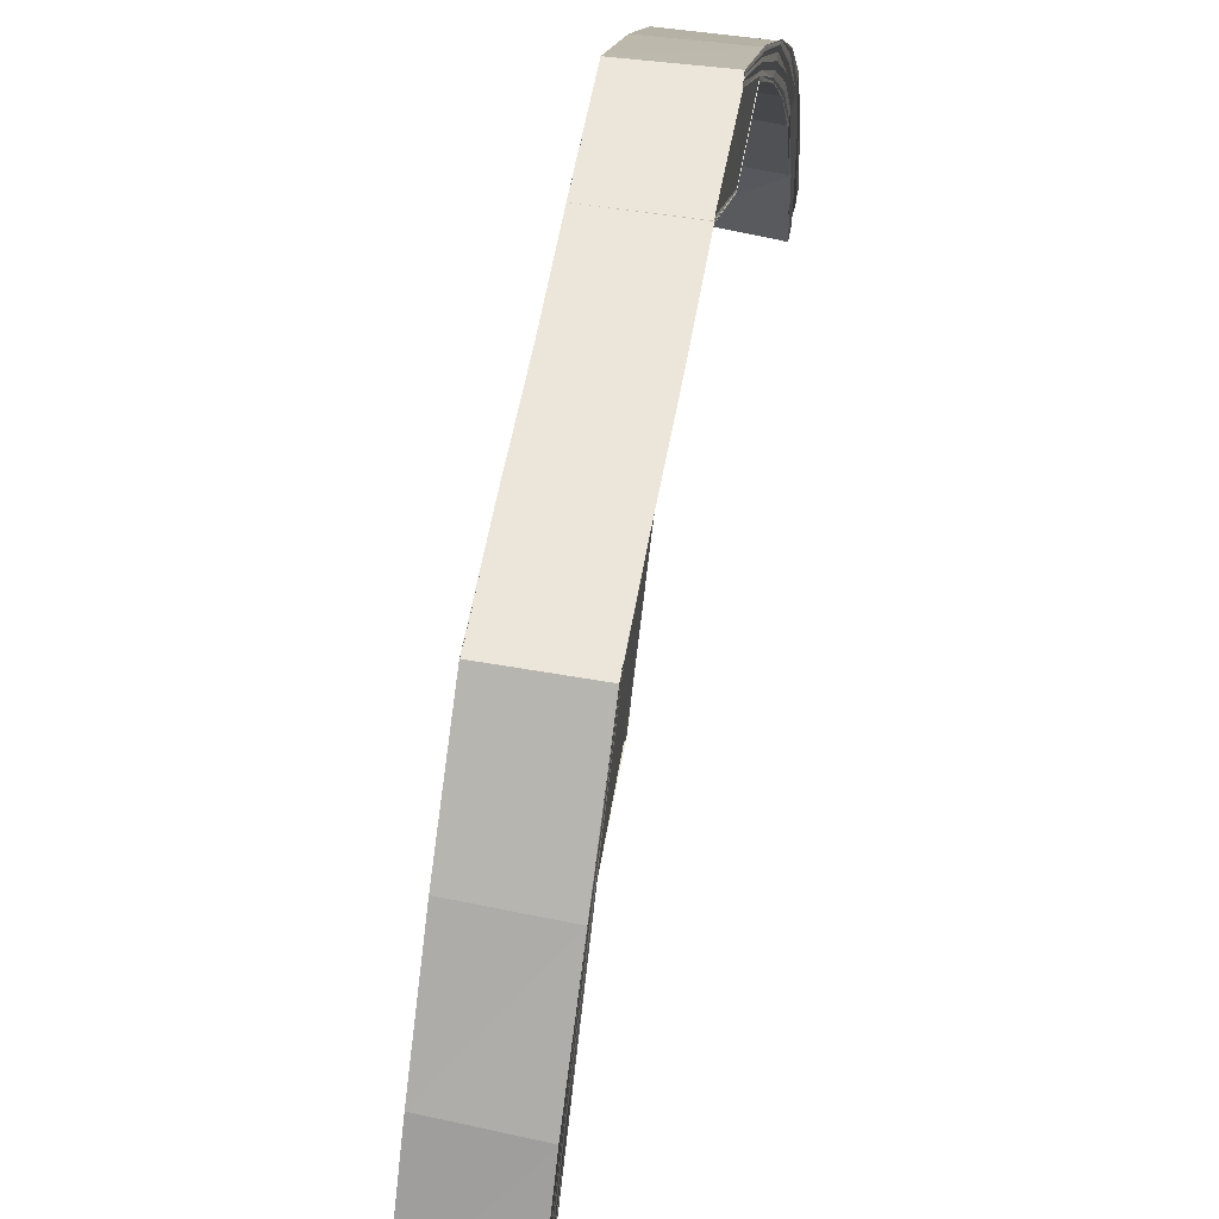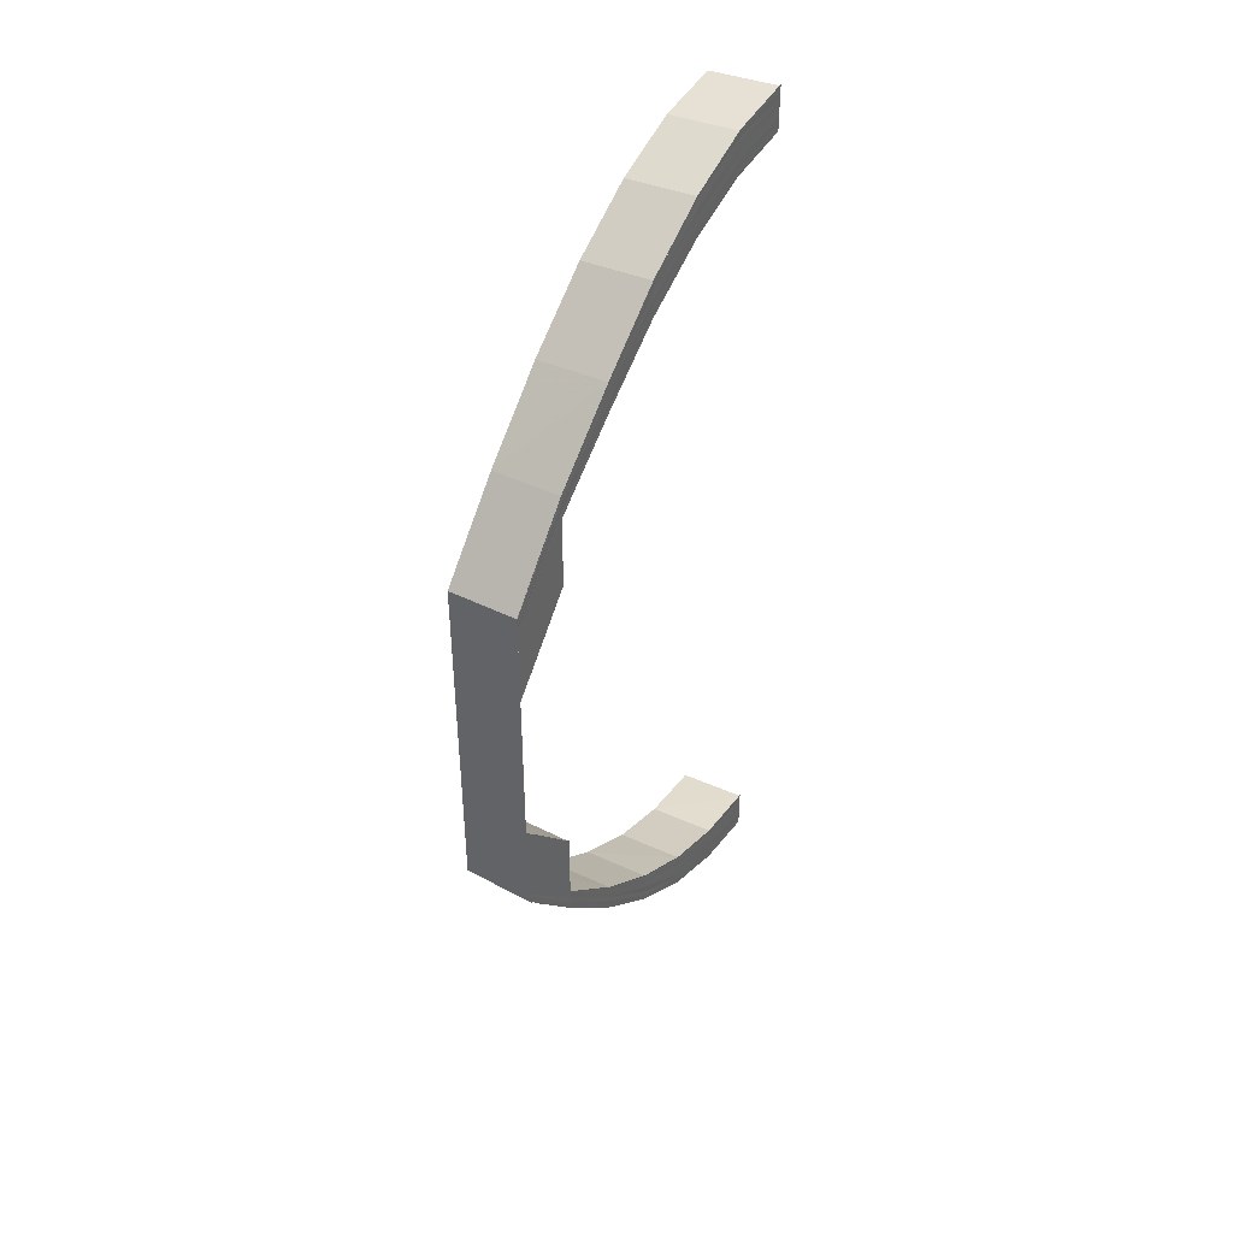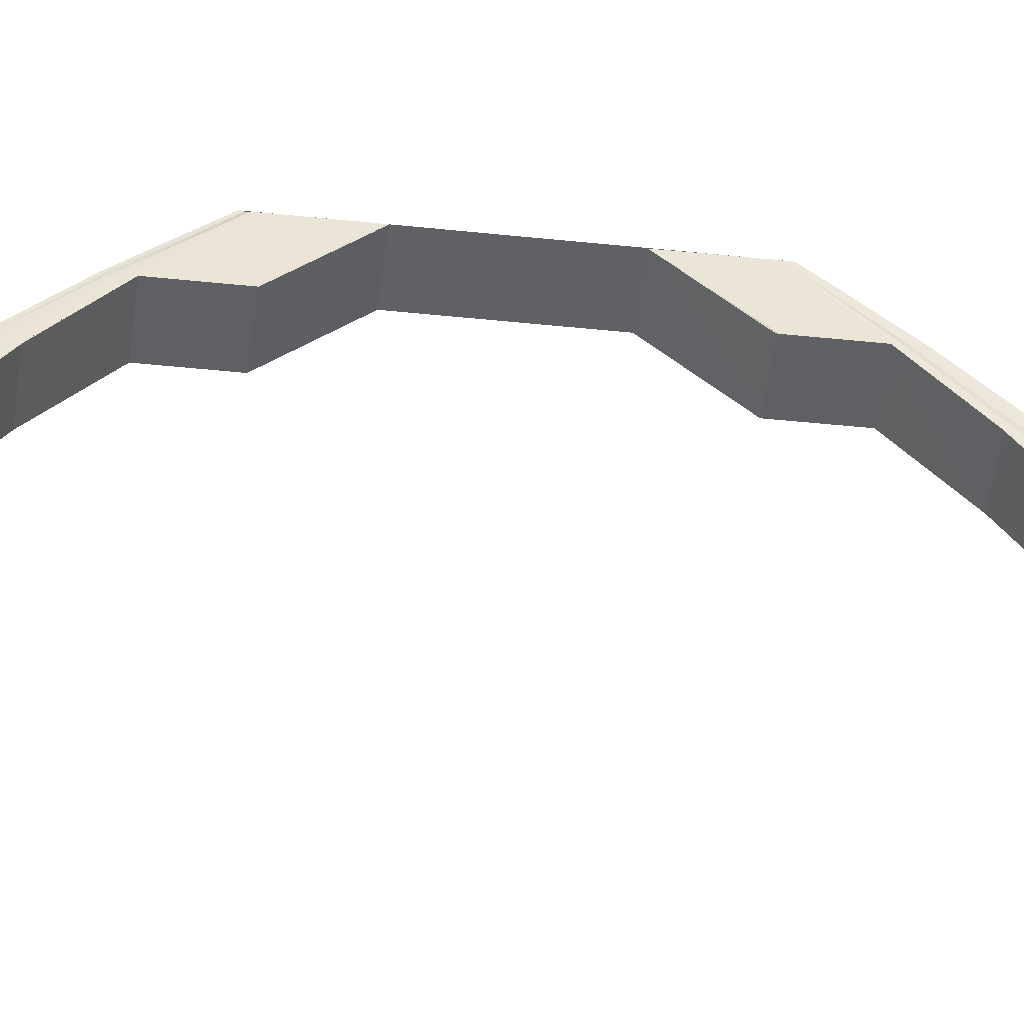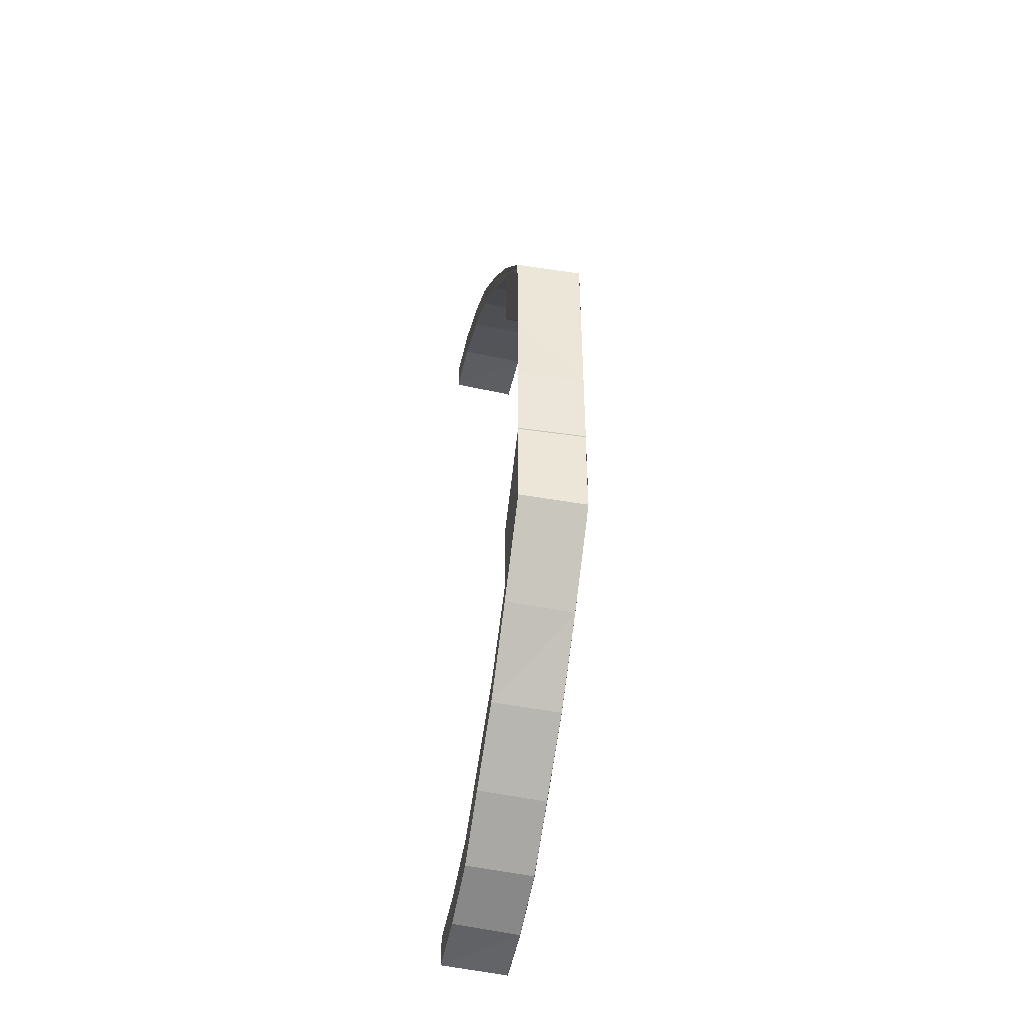
<metadata>
{"format":"obj","ext":"obj","renderer":"f3d","projection":"perspective","resolution":1024,"background":"white","views":[{"elev":56.1,"azim":-170.1,"up":"+Y"},{"elev":42.1,"azim":-148.6,"up":"+Z"},{"elev":-45.5,"azim":-96.8,"up":"+Y"},{"elev":-42.8,"azim":169.1,"up":"+Z"}]}
</metadata>
<code>
o 13076
v 2176 1862 7.169
v 2176 1862 7.168
v 2176 1862 7.169
v 2176 1862 7.168
v 2176 1862 7.169
v 2176 1862 7.168
v 2176 1862 7.167
v 2176 1862 7.163
v 2176 1862 7.168
v 2176 1862 7.157
v 2176 1862 7.164
v 2176 1862 7.149
v 2176 1862 7.158
v 2176 1862 7.14
v 2176 1862 7.15
v 2176 1862 7.128
v 2176 1862 7.14
v 2176 1862 7.167
v 2176 1862 7.168
v 2176 1862 7.164
v 2176 1862 7.164
v 2176 1862 7.168
v 2176 1862 7.168
v 2176 1862 7.163
v 2176 1862 7.164
v 2176 1862 7.158
v 2176 1862 7.158
v 2176 1862 7.164
v 2176 1862 7.164
v 2176 1862 7.157
v 2176 1862 7.158
v 2176 1862 7.15
v 2176 1862 7.15
v 2176 1862 7.158
v 2176 1862 7.158
v 2176 1862 7.149
v 2176 1862 7.15
v 2176 1862 7.14
v 2176 1862 7.14
v 2176 1862 7.15
v 2176 1862 7.15
v 2176 1862 7.14
v 2176 1862 7.14
v 2176 1862 7.128
v 2176 1862 7.129
v 2176 1862 7.116
v 2176 1862 7.129
v 2176 1862 7.116
v 2176 1862 7.104
v 2176 1862 7.104
v 2176 1862 7.104
v 2176 1862 7.115
v 2176 1862 7.115
v 2176 1862 7.104
v 2176 1862 7.115
v 2176 1862 7.127
v 2176 1862 7.092
v 2176 1862 7.092
v 2176 1862 7.092
v 2176 1862 7.081
v 2176 1862 7.104
v 2176 1862 7.104
v 2176 1862 7.091
v 2176 1862 7.091
v 2176 1862 7.079
v 2176 1862 7.079
v 2176 1862 7.079
v 2176 1862 7.068
v 2176 1862 7.058
v 2176 1862 7.067
v 2176 1862 7.05
v 2176 1862 7.057
v 2176 1862 7.044
v 2176 1862 7.049
v 2176 1862 7.04
v 2176 1862 7.043
v 2176 1862 7.039
v 2176 1862 7.039
v 2176 1862 7.038
v 2176 1862 7.039
v 2176 1862 7.038
v 2176 1862 7.039
v 2176 1862 7.039
v 2176 1862 7.04
v 2176 1862 7.043
v 2176 1862 7.039
v 2176 1862 7.039
v 2176 1862 7.043
v 2176 1862 7.043
v 2176 1862 7.044
v 2176 1862 7.049
v 2176 1862 7.043
v 2176 1862 7.043
v 2176 1862 7.049
v 2176 1862 7.049
v 2176 1862 7.05
v 2176 1862 7.057
v 2176 1862 7.049
v 2176 1862 7.049
v 2176 1862 7.057
v 2176 1862 7.057
v 2176 1862 7.058
v 2176 1862 7.067
v 2176 1862 7.068
v 2176 1862 7.079
v 2176 1862 7.057
v 2176 1862 7.057
v 2176 1862 7.067
v 2176 1862 7.067
v 2176 1862 7.067
v 2176 1862 7.079
v 2176 1862 7.068
v 2176 1862 7.059
v 2176 1862 7.051
v 2176 1862 7.068
v 2176 1862 7.079
v 2176 1862 7.058
v 2176 1862 7.05
v 2176 1862 7.059
v 2176 1862 7.052
v 2176 1862 7.079
v 2176 1862 7.069
v 2176 1862 7.08
v 2176 1862 7.07
v 2176 1862 7.08
v 2176 1862 7.07
v 2176 1862 7.07
v 2176 1862 7.061
v 2176 1862 7.07
v 2176 1862 7.071
v 2176 1862 7.062
v 2176 1862 7.071
v 2176 1862 7.081
v 2176 1862 7.092
v 2176 1862 7.092
v 2176 1862 7.081
v 2176 1862 7.07
v 2176 1862 7.061
v 2176 1862 7.081
v 2176 1862 7.07
v 2176 1862 7.081
v 2176 1862 7.092
v 2176 1862 7.07
v 2176 1862 7.061
v 2176 1862 7.061
v 2176 1862 7.054
v 2176 1862 7.053
v 2176 1862 7.049
v 2176 1862 7.048
v 2176 1862 7.045
v 2176 1862 7.044
v 2176 1862 7.044
v 2176 1862 7.043
v 2176 1862 7.045
v 2176 1862 7.045
v 2176 1862 7.044
v 2176 1862 7.045
v 2176 1862 7.045
v 2176 1862 7.044
v 2176 1862 7.049
v 2176 1862 7.049
v 2176 1862 7.045
v 2176 1862 7.049
v 2176 1862 7.049
v 2176 1862 7.048
v 2176 1862 7.054
v 2176 1862 7.054
v 2176 1862 7.049
v 2176 1862 7.054
v 2176 1862 7.054
v 2176 1862 7.053
v 2176 1862 7.061
v 2176 1862 7.062
v 2176 1862 7.054
v 2176 1862 7.062
v 2176 1862 7.061
v 2176 1862 7.06
v 2176 1862 7.053
v 2176 1862 7.053
v 2176 1862 7.048
v 2176 1862 7.047
v 2176 1862 7.044
v 2176 1862 7.046
v 2176 1862 7.043
v 2176 1862 7.043
v 2176 1862 7.042
v 2176 1862 7.045
v 2176 1862 7.042
v 2176 1862 7.042
v 2176 1862 7.044
v 2176 1862 7.041
v 2176 1862 7.041
v 2176 1862 7.041
v 2176 1862 7.04
v 2176 1862 7.04
v 2176 1862 7.04
v 2176 1862 7.039
v 2176 1862 7.041
v 2176 1862 7.038
v 2176 1862 7.039
v 2176 1862 7.039
v 2176 1862 7.038
v 2176 1862 7.039
v 2176 1862 7.039
v 2176 1862 7.04
v 2176 1862 7.043
v 2176 1862 7.043
v 2176 1862 7.039
v 2176 1862 7.043
v 2176 1862 7.038
v 2176 1862 7.039
v 2176 1862 7.041
v 2176 1862 7.04
v 2176 1862 7.042
v 2176 1862 7.045
v 2176 1862 7.043
v 2176 1862 7.042
v 2176 1862 7.046
v 2176 1862 7.047
v 2176 1862 7.044
v 2176 1862 7.043
v 2176 1862 7.044
v 2176 1862 7.045
v 2176 1862 7.049
v 2176 1862 7.044
v 2176 1862 7.044
v 2176 1862 7.045
v 2176 1862 7.045
v 2176 1862 7.045
v 2176 1862 7.045
v 2176 1862 7.049
v 2176 1862 7.049
v 2176 1862 7.048
v 2176 1862 7.054
v 2176 1862 7.049
v 2176 1862 7.049
v 2176 1862 7.054
v 2176 1862 7.054
v 2176 1862 7.053
v 2176 1862 7.061
v 2176 1862 7.054
v 2176 1862 7.054
v 2176 1862 7.062
v 2176 1862 7.061
v 2176 1862 7.053
v 2176 1862 7.061
v 2176 1862 7.07
v 2176 1862 7.062
v 2176 1862 7.061
v 2176 1862 7.071
v 2176 1862 7.07
v 2176 1862 7.052
v 2176 1862 7.06
v 2176 1862 7.07
v 2176 1862 7.07
v 2176 1862 7.059
v 2176 1862 7.051
v 2176 1862 7.044
v 2176 1862 7.05
v 2176 1862 7.043
v 2176 1862 7.049
v 2176 1862 7.049
v 2176 1862 7.043
v 2176 1862 7.049
v 2176 1862 7.049
v 2176 1862 7.057
v 2176 1862 7.057
v 2176 1862 7.049
v 2176 1862 7.057
v 2176 1862 7.059
v 2176 1862 7.058
v 2176 1862 7.057
v 2176 1862 7.057
v 2176 1862 7.067
v 2176 1862 7.067
v 2176 1862 7.067
v 2176 1862 7.067
v 2176 1862 7.078
v 2176 1862 7.067
v 2176 1862 7.068
v 2176 1862 7.079
v 2176 1862 7.079
v 2176 1862 7.079
v 2176 1862 7.068
v 2176 1862 7.08
v 2176 1862 7.069
v 2176 1862 7.08
v 2176 1862 7.081
v 2176 1862 7.092
v 2176 1862 7.081
v 2176 1862 7.092
v 2176 1862 7.169
v 2176 1862 7.168
v 2176 1862 7.168
v 2176 1862 7.169
v 2176 1862 7.169
v 2176 1862 7.168
v 2176 1862 7.169
v 2176 1862 7.167
v 2176 1862 7.164
v 2176 1862 7.167
v 2176 1862 7.168
v 2176 1862 7.168
v 2176 1862 7.164
v 2176 1862 7.168
v 2176 1862 7.166
v 2176 1862 7.166
v 2176 1862 7.163
v 2176 1862 7.158
v 2176 1862 7.164
v 2176 1862 7.164
v 2176 1862 7.158
v 2176 1862 7.164
v 2176 1862 7.162
v 2176 1862 7.157
v 2176 1862 7.15
v 2176 1862 7.158
v 2176 1862 7.158
v 2176 1862 7.15
v 2176 1862 7.158
v 2176 1862 7.165
v 2176 1862 7.157
v 2176 1862 7.161
v 2176 1862 7.149
v 2176 1862 7.14
v 2176 1862 7.15
v 2176 1862 7.15
v 2176 1862 7.14
v 2176 1862 7.15
v 2176 1862 7.149
v 2176 1862 7.129
v 2176 1862 7.14
v 2176 1862 7.14
v 2176 1862 7.14
v 2176 1862 7.129
v 2176 1862 7.14
v 2176 1862 7.156
v 2176 1862 7.139
v 2176 1862 7.128
v 2176 1862 7.128
v 2176 1862 7.148
v 2176 1862 7.138
v 2176 1862 7.128
v 2176 1862 7.138
v 2176 1862 7.127
v 2176 1862 7.147
v 2176 1862 7.155
v 2176 1862 7.16
v 2176 1862 7.154
v 2176 1862 7.164
v 2176 1862 7.165
v 2176 1862 7.164
v 2176 1862 7.163
v 2176 1862 7.163
v 2176 1862 7.159
v 2176 1862 7.162
v 2176 1862 7.163
v 2176 1862 7.164
v 2176 1862 7.159
v 2176 1862 7.159
v 2176 1862 7.153
v 2176 1862 7.154
v 2176 1862 7.146
v 2176 1862 7.146
v 2176 1862 7.137
v 2176 1862 7.137
v 2176 1862 7.146
v 2176 1862 7.137
v 2176 1862 7.127
v 2176 1862 7.116
v 2176 1862 7.115
v 2176 1862 7.126
v 2176 1862 7.115
v 2176 1862 7.126
v 2176 1862 7.137
v 2176 1862 7.127
v 2176 1862 7.126
v 2176 1862 7.115
v 2176 1862 7.137
v 2176 1862 7.146
v 2176 1862 7.153
v 2176 1862 7.137
v 2176 1862 7.137
v 2176 1862 7.146
v 2176 1862 7.146
v 2176 1862 7.146
v 2176 1862 7.146
v 2176 1862 7.153
v 2176 1862 7.153
v 2176 1862 7.159
v 2176 1862 7.153
v 2176 1862 7.153
v 2176 1862 7.158
v 2176 1862 7.159
v 2176 1862 7.162
v 2176 1862 7.158
v 2176 1862 7.159
v 2176 1862 7.162
v 2176 1862 7.162
v 2176 1862 7.163
v 2176 1862 7.162
v 2176 1862 7.162
v 2176 1862 7.163
v 2176 1862 7.163
v 2176 1862 7.163
v 2176 1862 7.162
v 2176 1862 7.163
v 2176 1862 7.164
v 2176 1862 7.162
v 2176 1862 7.163
v 2176 1862 7.159
v 2176 1862 7.163
v 2176 1862 7.162
v 2176 1862 7.162
v 2176 1862 7.158
v 2176 1862 7.162
v 2176 1862 7.153
v 2176 1862 7.159
v 2176 1862 7.159
v 2176 1862 7.158
v 2176 1862 7.153
v 2176 1862 7.158
v 2176 1862 7.146
v 2176 1862 7.154
v 2176 1862 7.153
v 2176 1862 7.153
v 2176 1862 7.146
v 2176 1862 7.153
v 2176 1862 7.137
v 2176 1862 7.146
v 2176 1862 7.146
v 2176 1862 7.146
v 2176 1862 7.137
v 2176 1862 7.146
v 2176 1862 7.147
v 2176 1862 7.155
v 2176 1862 7.146
v 2176 1862 7.137
v 2176 1862 7.154
v 2176 1862 7.159
v 2176 1862 7.16
v 2176 1862 7.163
v 2176 1862 7.164
v 2176 1862 7.164
v 2176 1862 7.165
v 2176 1862 7.166
v 2176 1862 7.165
v 2176 1862 7.165
v 2176 1862 7.166
v 2176 1862 7.167
v 2176 1862 7.161
v 2176 1862 7.166
v 2176 1862 7.168
v 2176 1862 7.167
v 2176 1862 7.167
v 2176 1862 7.168
v 2176 1862 7.156
v 2176 1862 7.162
v 2176 1862 7.163
v 2176 1862 7.157
v 2176 1862 7.157
v 2176 1862 7.148
v 2176 1862 7.149
v 2176 1862 7.149
v 2176 1862 7.138
v 2176 1862 7.138
v 2176 1862 7.127
v 2176 1862 7.127
v 2176 1862 7.115
v 2176 1862 7.128
v 2176 1862 7.139
v 2176 1862 7.14
v 2176 1862 7.128
v 2176 1862 7.128
v 2176 1862 7.126
v 2176 1862 7.115
v 2176 1862 7.126
v 2176 1862 7.126
v 2176 1862 7.115
v 2176 1862 7.126
v 2176 1862 7.081
v 2176 1862 7.081
v 2176 1862 7.092
v 2176 1862 7.081
v 2176 1862 7.081
v 2176 1862 7.092
v 2176 1862 7.163
v 2176 1862 7.164
v 2176 1862 7.165
v 2176 1862 7.166
v 2176 1862 7.167
v 2176 1862 7.168
f 1 2 3
f 2 4 5
f 6 7 3
f 7 8 9
f 8 10 11
f 10 12 13
f 12 14 15
f 14 16 17
f 18 19 5
f 20 21 19
f 22 20 23
f 24 25 19
f 26 27 25
f 28 26 29
f 30 31 25
f 32 33 31
f 34 32 35
f 36 37 31
f 38 39 37
f 40 38 41
f 42 43 37
f 44 45 43
f 44 46 47
f 46 48 47
f 46 49 48
f 50 51 48
f 51 50 52
f 53 54 52
f 53 55 56
f 57 58 49
f 59 60 58
f 61 57 62
f 62 63 61
f 63 64 54
f 63 65 64
f 65 66 64
f 67 68 66
f 68 69 70
f 69 71 72
f 71 73 74
f 73 75 76
f 75 77 78
f 77 79 80
f 81 79 80
f 82 81 83
f 84 80 85
f 86 87 85
f 88 86 89
f 90 85 91
f 92 93 91
f 94 92 95
f 96 91 97
f 98 99 97
f 100 98 101
f 102 97 103
f 104 103 105
f 106 107 103
f 108 106 109
f 108 110 111
f 112 113 104
f 113 114 102
f 112 115 116
f 113 117 115
f 114 118 117
f 119 113 112
f 120 114 113
f 119 120 113
f 121 112 65
f 122 112 121
f 122 119 112
f 123 122 121
f 124 122 123
f 125 124 123
f 126 124 125
f 127 128 126
f 129 128 130
f 128 131 132
f 133 125 134
f 135 136 134
f 136 137 125
f 137 138 124
f 139 140 133
f 139 141 142
f 140 143 141
f 144 145 143
f 146 147 145
f 148 149 147
f 150 151 149
f 152 153 151
f 154 152 155
f 152 156 157
f 158 152 159
f 160 158 161
f 158 162 163
f 164 158 165
f 166 164 167
f 164 168 169
f 170 164 171
f 172 170 173
f 170 174 175
f 128 170 176
f 176 177 124
f 124 177 122
f 177 119 122
f 138 178 177
f 177 179 119
f 171 179 177
f 178 180 179
f 179 120 119
f 179 181 120
f 165 181 179
f 180 182 181
f 181 183 120
f 120 183 114
f 181 184 183
f 159 184 181
f 182 185 184
f 185 186 184
f 183 187 114
f 114 187 96
f 184 188 183
f 183 188 187
f 184 189 188
f 187 190 118
f 186 191 188
f 188 192 187
f 187 192 90
f 188 193 192
f 192 194 190
f 192 195 84
f 191 196 192
f 196 197 194
f 191 196 198
f 186 191 198
f 196 77 198
f 185 186 198
f 152 185 198
f 77 199 198
f 200 199 201
f 199 202 203
f 204 199 205
f 206 204 207
f 204 208 209
f 210 211 205
f 205 211 212
f 211 213 212
f 212 213 214
f 213 198 214
f 205 212 215
f 214 198 216
f 198 217 216
f 212 214 218
f 215 212 218
f 214 216 219
f 218 214 219
f 216 217 220
f 217 221 220
f 220 221 150
f 221 222 223
f 220 223 224
f 225 226 223
f 227 225 228
f 229 230 224
f 231 229 232
f 216 220 233
f 233 220 148
f 219 216 233
f 233 224 234
f 235 236 234
f 237 235 238
f 219 233 239
f 239 233 146
f 239 234 240
f 241 242 240
f 243 241 244
f 245 219 239
f 218 219 245
f 245 239 246
f 246 239 144
f 246 240 247
f 248 249 247
f 250 248 251
f 252 218 245
f 215 218 252
f 253 245 246
f 252 245 253
f 253 246 254
f 254 246 140
f 255 253 254
f 256 252 253
f 256 253 255
f 257 215 252
f 257 252 256
f 258 215 257
f 258 205 215
f 78 205 258
f 259 258 257
f 76 258 259
f 260 204 258
f 261 260 262
f 260 263 264
f 265 260 259
f 266 265 267
f 265 268 269
f 259 257 270
f 270 257 256
f 271 259 270
f 74 259 271
f 272 265 271
f 272 273 274
f 275 272 276
f 275 277 278
f 279 272 280
f 281 279 282
f 70 280 282
f 282 280 283
f 72 271 280
f 280 284 283
f 280 271 284
f 283 284 285
f 271 270 284
f 284 286 285
f 284 270 286
f 270 256 286
f 285 286 287
f 286 256 255
f 286 255 287
f 287 255 288
f 287 288 289
f 289 288 57
f 288 290 291
f 292 293 294
f 295 293 296
f 293 297 298
f 9 299 294
f 293 300 299
f 294 299 301
f 302 300 303
f 300 304 305
f 299 306 301
f 301 306 307
f 299 308 306
f 11 308 299
f 300 309 308
f 310 309 311
f 309 312 313
f 308 314 306
f 13 315 308
f 308 315 314
f 309 316 315
f 317 316 318
f 316 319 320
f 306 314 321
f 306 321 307
f 315 322 314
f 314 323 321
f 314 322 323
f 315 324 322
f 15 324 315
f 316 325 324
f 326 325 327
f 325 328 329
f 324 330 322
f 325 331 332
f 17 332 324
f 324 332 330
f 333 331 334
f 334 335 336
f 322 330 337
f 322 337 323
f 332 338 330
f 47 339 332
f 332 339 338
f 339 340 338
f 330 338 341
f 330 341 337
f 338 340 342
f 338 342 341
f 340 343 342
f 342 343 344
f 343 345 344
f 341 342 346
f 342 344 346
f 337 341 347
f 341 346 347
f 337 347 348
f 323 337 348
f 347 346 349
f 323 348 350
f 321 323 350
f 321 350 351
f 307 321 351
f 351 350 352
f 350 353 352
f 350 348 353
f 352 353 354
f 348 347 355
f 348 355 353
f 347 349 355
f 353 355 356
f 356 357 358
f 355 349 359
f 359 360 357
f 361 362 360
f 363 364 362
f 365 366 364
f 349 367 361
f 346 367 349
f 346 344 367
f 367 368 363
f 344 368 367
f 344 345 368
f 345 369 368
f 345 370 369
f 370 371 369
f 369 371 372
f 371 373 374
f 365 372 375
f 372 376 375
f 377 378 376
f 368 379 380
f 367 380 381
f 382 383 380
f 384 382 385
f 386 387 381
f 388 386 389
f 349 381 390
f 391 392 390
f 393 391 394
f 355 390 395
f 396 397 395
f 398 396 399
f 353 395 400
f 401 402 400
f 403 401 404
f 405 406 407
f 405 406 408
f 406 409 410
f 406 411 412
f 413 411 414
f 411 415 416
f 411 417 418
f 419 417 420
f 417 421 422
f 417 423 424
f 425 423 426
f 423 427 428
f 423 429 430
f 431 429 432
f 429 433 434
f 430 435 436
f 437 438 435
f 439 437 436
f 440 439 441
f 424 436 441
f 442 440 443
f 444 442 445
f 445 443 446
f 418 441 443
f 412 443 447
f 443 441 448
f 443 448 449
f 446 448 450
f 441 451 448
f 441 436 451
f 448 451 452
f 450 452 453
f 448 452 454
f 452 455 456
f 436 457 451
f 451 458 452
f 452 458 18
f 451 457 458
f 458 459 455
f 436 435 457
f 457 460 458
f 458 460 24
f 460 461 459
f 457 462 460
f 435 462 457
f 462 463 460
f 460 463 30
f 463 464 461
f 435 465 462
f 375 465 435
f 462 466 463
f 465 466 462
f 465 467 466
f 376 467 465
f 468 469 467
f 467 470 466
f 466 471 463
f 466 470 471
f 463 471 36
f 471 472 464
f 470 473 471
f 473 474 472
f 471 473 42
f 475 476 477
f 478 479 480
f 481 482 483
f 484 485 486
f 487 488 307
f 488 489 307
f 489 490 307
f 490 491 307
f 491 492 307
f 492 292 307

</code>
